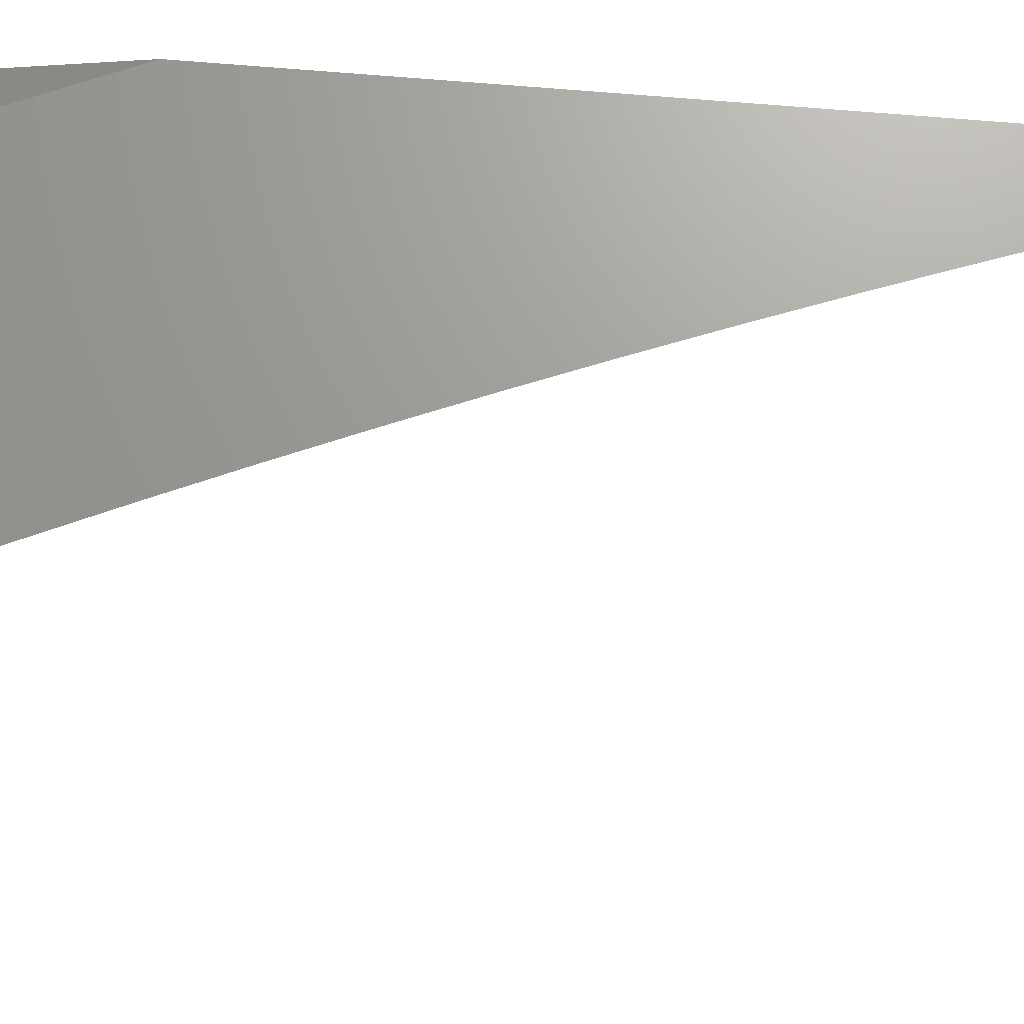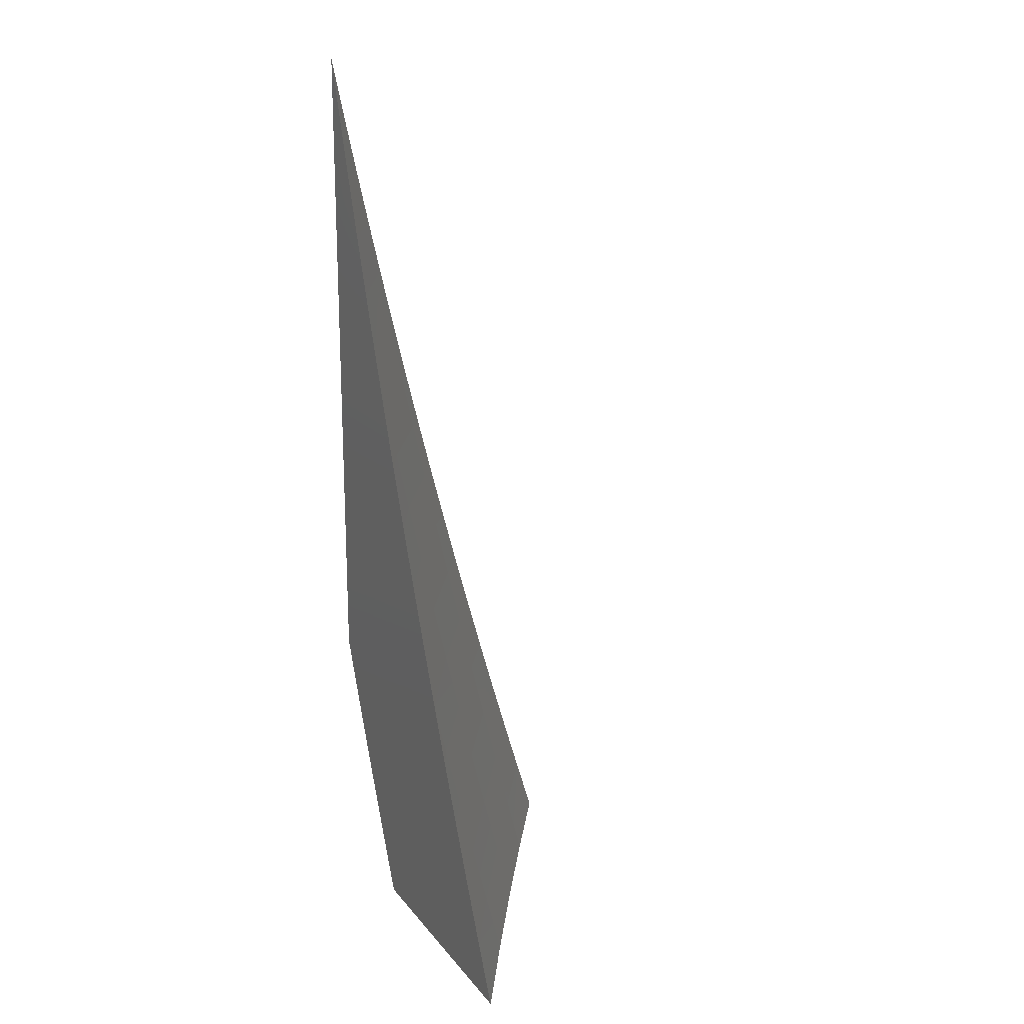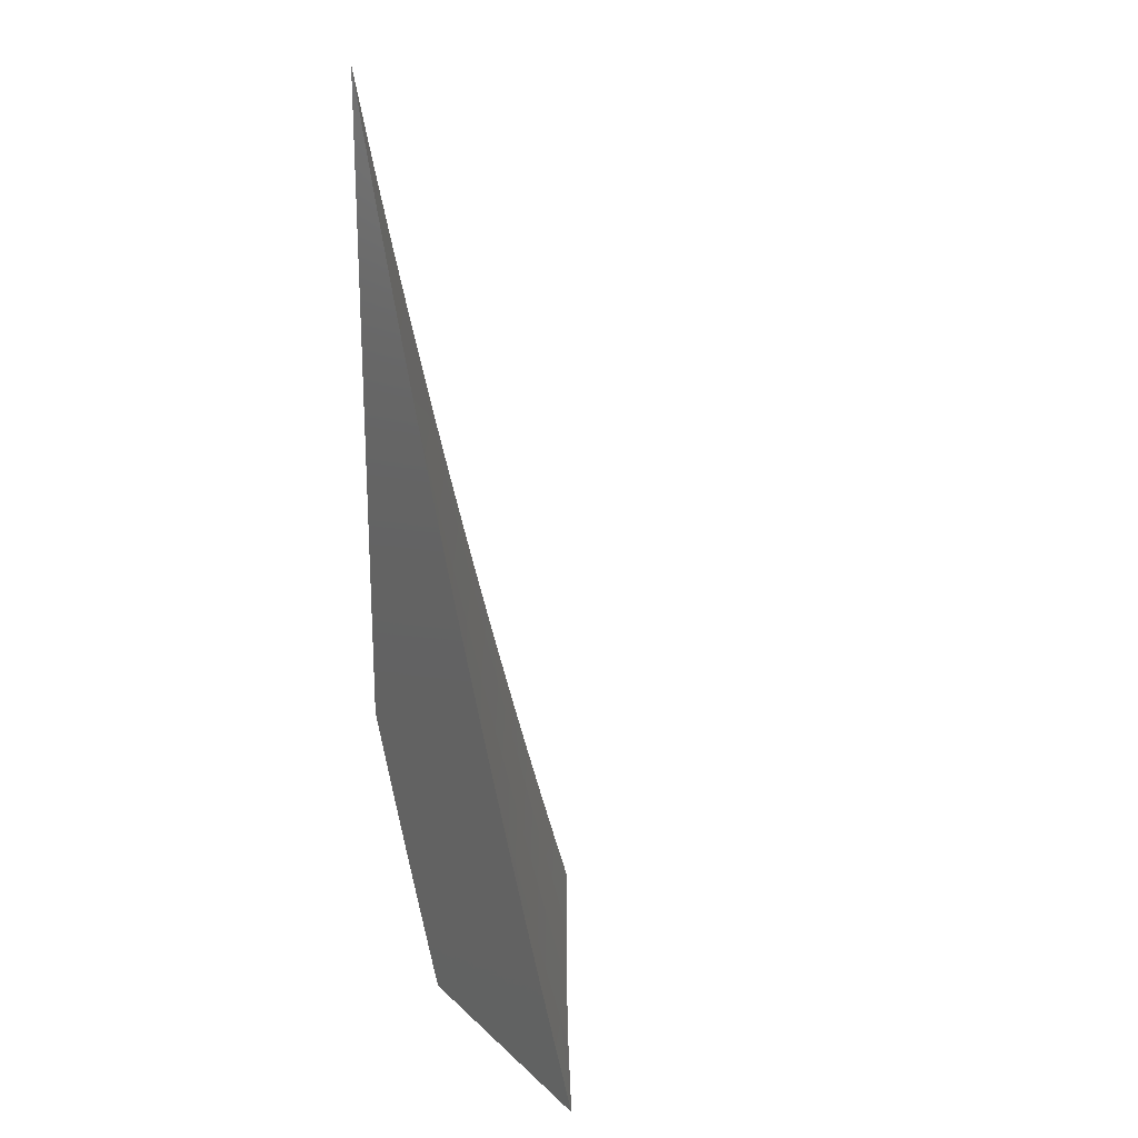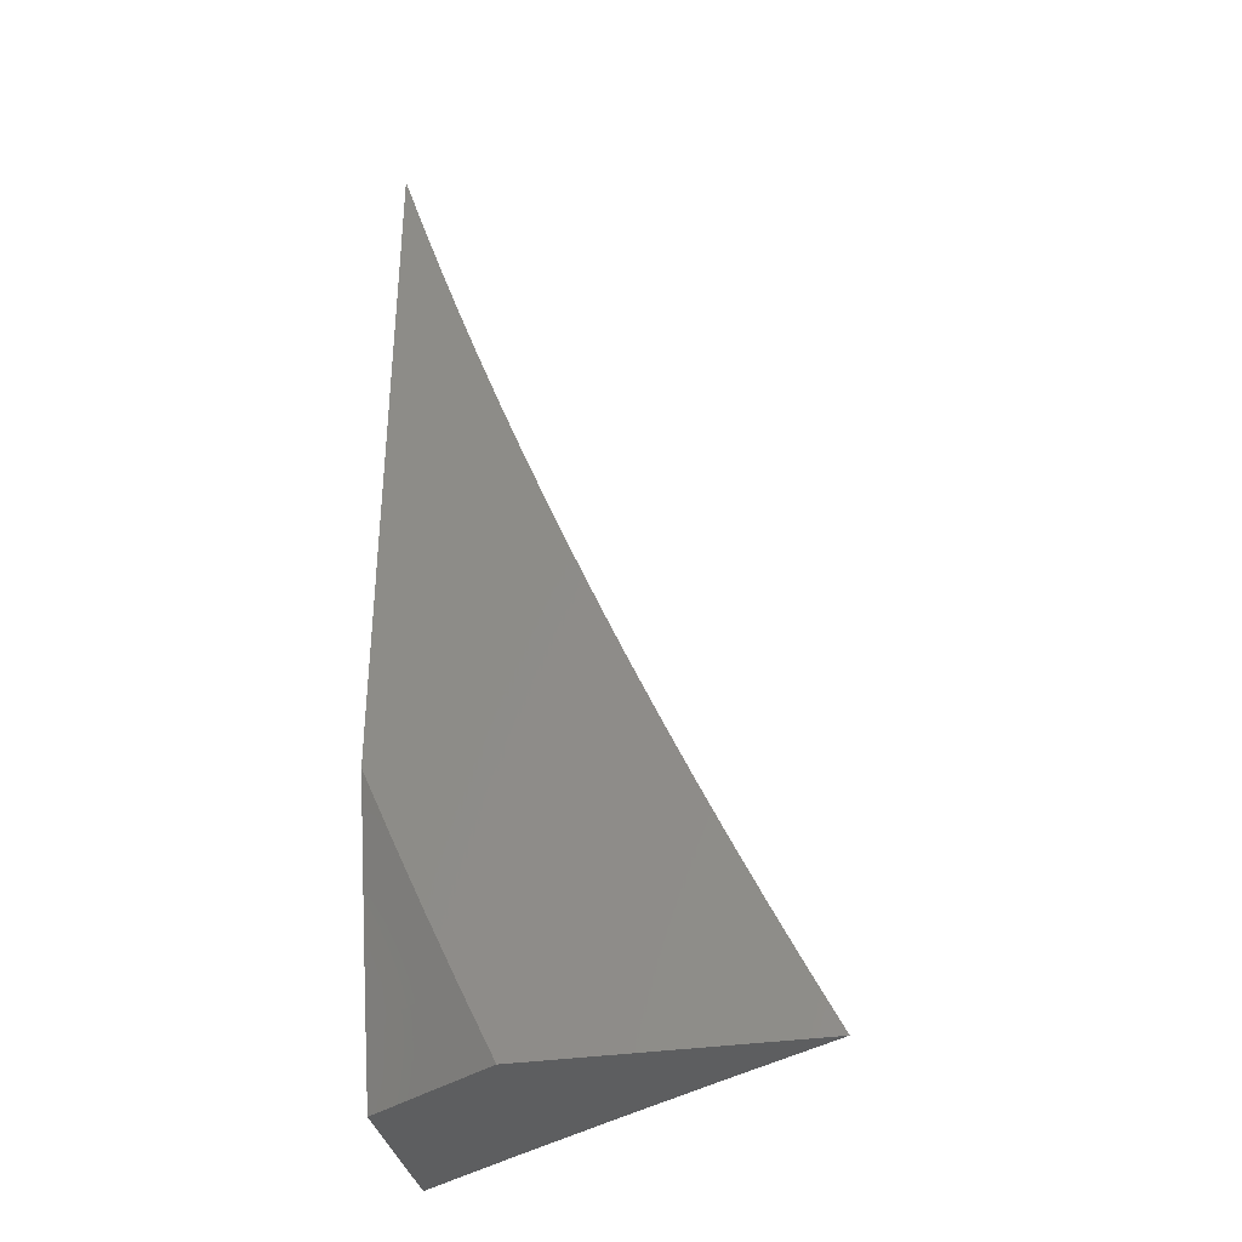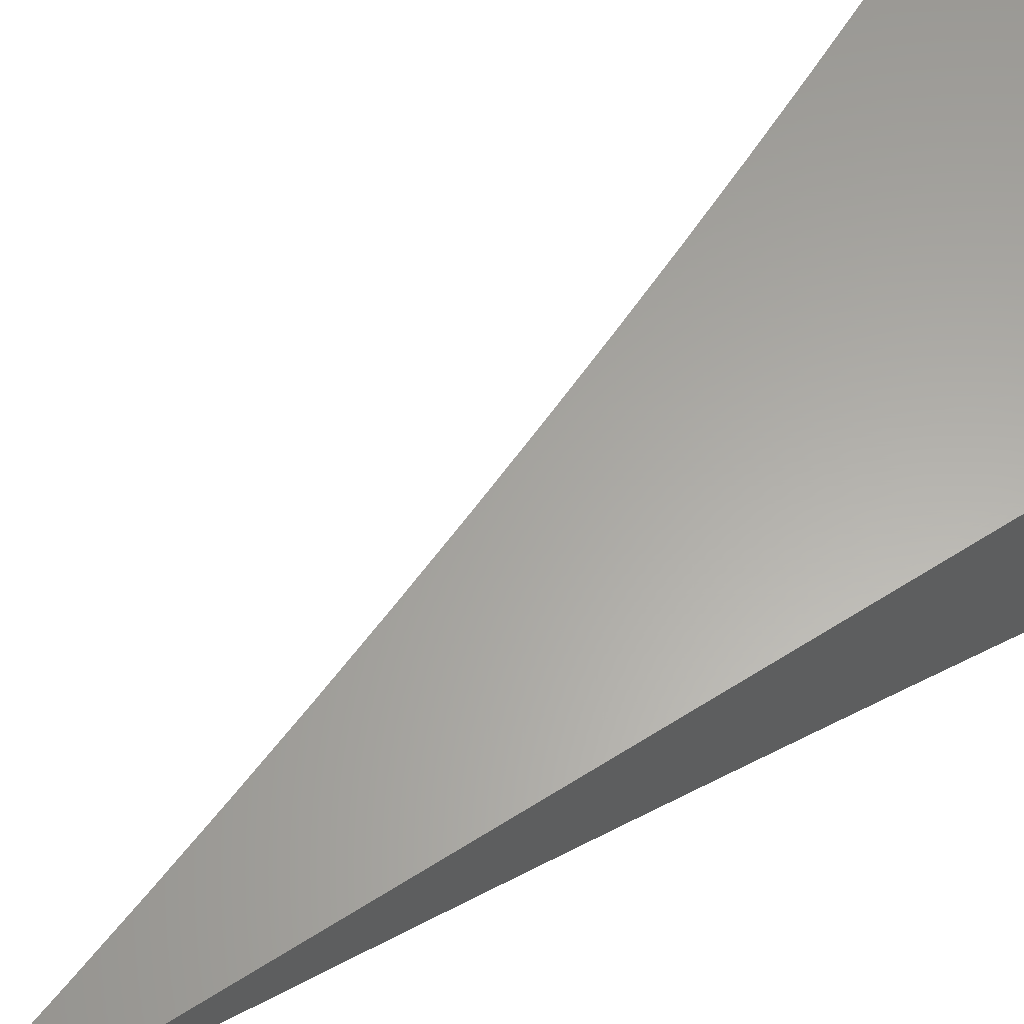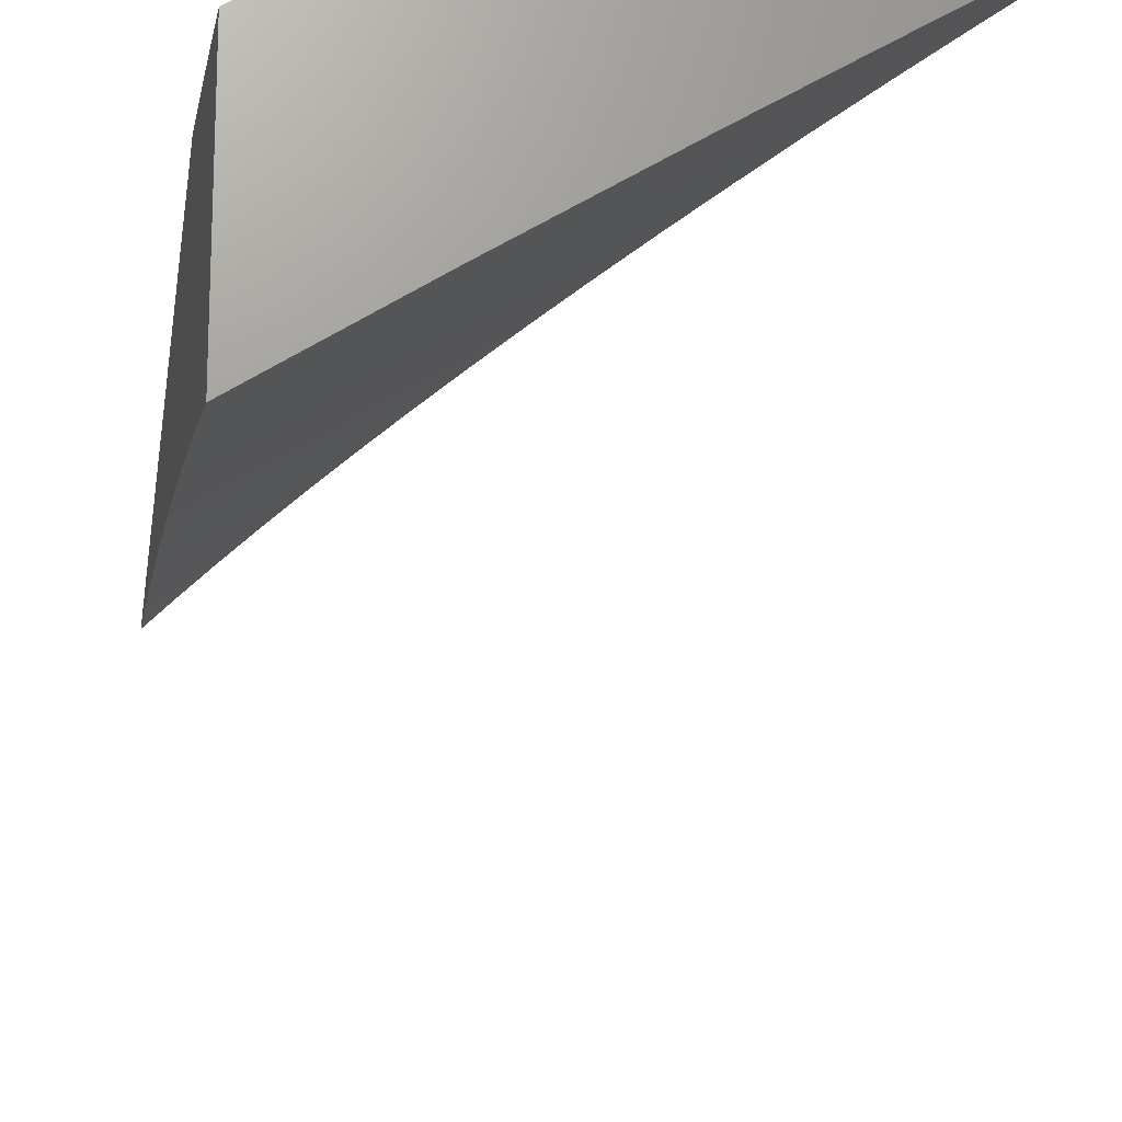
<metadata>
{"format":"stl","ext":"stl","renderer":"f3d","projection":"perspective","resolution":1024,"background":"white","views":[{"elev":68.9,"azim":-85.2,"up":"+Y"},{"elev":18.7,"azim":-116.3,"up":"+Z"},{"elev":21.3,"azim":-122.6,"up":"+Z"},{"elev":-34.7,"azim":-168.7,"up":"+Z"},{"elev":62.2,"azim":57.2,"up":"+Y"},{"elev":-20.3,"azim":172.6,"up":"+Y"}]}
</metadata>
<code>
# stl→obj: 92 verts, 180 faces
v 6 8.941 -2.931
v 6 8.921 -3
v 5.978 8.955 -2.931
v 5.938 8.961 -3
v 5.947 8.975 -2.931
v 5.916 8.995 -2.931
v 5.939 9 -2.863
v 5.907 9 -2.932
v 5.875 9 -3
v 5.957 8.989 -2.862
v 5.97 9 -2.794
v 5.988 8.969 -2.862
v 5.997 8.983 -2.793
v 6 8.981 -2.794
v 6 9 -2.724
v 6 8.961 -2.862
v 5.636 9 -2.942
v 5.607 9 -3
v 5.711 8.947 -2.97
v 5.707 8.94 -3
v 5.809 8.886 -2.97
v 5.805 8.879 -3
v 5.903 8.818 -3
v 5.907 8.824 -2.97
v 6 8.755 -3
v 6 8.773 -2.941
v 6 8.791 -2.881
v 5.916 8.837 -2.91
v 5.911 8.83 -2.94
v 5.813 8.892 -2.94
v 6 8.808 -2.821
v 5.924 8.849 -2.849
v 5.92 8.843 -2.88
v 5.822 8.905 -2.88
v 5.818 8.899 -2.91
v 5.719 8.96 -2.91
v 5.715 8.953 -2.94
v 6 8.825 -2.762
v 5.932 8.861 -2.789
v 5.928 8.855 -2.819
v 5.83 8.917 -2.819
v 5.826 8.911 -2.849
v 5.727 8.972 -2.849
v 5.723 8.966 -2.88
v 5.665 9 -2.883
v 6 8.841 -2.702
v 5.94 8.873 -2.729
v 5.936 8.867 -2.759
v 5.837 8.929 -2.759
v 5.834 8.923 -2.789
v 5.735 8.984 -2.789
v 5.731 8.978 -2.819
v 5.692 9 -2.824
v 5.944 8.878 -2.699
v 6 8.858 -2.642
v 5.952 8.89 -2.639
v 6 8.874 -2.582
v 5.959 8.901 -2.578
v 6 8.889 -2.522
v 5.966 8.912 -2.518
v 6 8.904 -2.462
v 5.974 8.922 -2.458
v 6 8.919 -2.401
v 5.98 8.932 -2.398
v 6 8.933 -2.341
v 5.994 8.952 -2.278
v 6 8.948 -2.281
v 6 8.961 -2.22
v 6 8.975 -2.159
v 5.959 9 -2.161
v 5.938 9 -2.223
v 5.916 9 -2.284
v 5.894 9 -2.345
v 5.98 9 -2.1
v 6 8.987 -2.099
v 6 9 -2.038
v 5.87 9 -2.406
v 5.881 8.996 -2.398
v 5.874 8.985 -2.458
v 5.847 9 -2.466
v 5.867 8.975 -2.518
v 5.823 9 -2.527
v 5.86 8.964 -2.578
v 5.798 9 -2.587
v 5.853 8.952 -2.639
v 5.772 9 -2.647
v 5.845 8.941 -2.699
v 5.746 9 -2.706
v 5.841 8.935 -2.729
v 5.742 8.996 -2.729
v 5.738 8.99 -2.759
v 5.72 9 -2.765
f 1 2 3
f 3 2 4
f 3 4 5
f 5 4 6
f 5 6 7
f 7 6 8
f 8 6 9
f 9 6 4
f 5 7 10
f 10 7 11
f 10 11 12
f 12 11 13
f 12 13 14
f 14 13 15
f 15 13 11
f 14 16 12
f 12 16 3
f 12 3 5
f 16 1 3
f 10 12 5
f 17 18 19
f 19 18 20
f 19 20 21
f 21 20 22
f 21 22 23
f 21 23 24
f 24 23 25
f 24 25 26
f 27 28 26
f 26 28 29
f 26 29 24
f 24 29 30
f 24 30 21
f 21 30 19
f 31 32 27
f 27 32 33
f 27 33 28
f 28 33 34
f 28 34 35
f 35 34 36
f 35 36 37
f 37 36 17
f 37 17 19
f 38 39 31
f 31 39 40
f 31 40 32
f 32 40 41
f 32 41 42
f 42 41 43
f 42 43 44
f 44 43 45
f 44 45 36
f 36 45 17
f 46 47 38
f 38 47 48
f 38 48 39
f 39 48 49
f 39 49 50
f 50 49 51
f 50 51 52
f 52 51 53
f 52 53 43
f 43 53 45
f 47 46 54
f 54 46 55
f 54 55 56
f 56 55 57
f 56 57 58
f 58 57 59
f 58 59 60
f 60 59 61
f 60 61 62
f 62 61 63
f 62 63 64
f 64 63 65
f 64 65 66
f 66 65 67
f 66 67 68
f 69 70 68
f 68 70 71
f 68 71 66
f 66 71 72
f 66 72 73
f 70 69 74
f 74 69 75
f 74 75 76
f 77 78 73
f 73 78 64
f 73 64 66
f 78 77 79
f 79 77 80
f 79 80 81
f 81 80 82
f 81 82 83
f 83 82 84
f 83 84 85
f 85 84 86
f 85 86 87
f 87 86 88
f 87 88 89
f 89 88 90
f 89 90 91
f 91 90 92
f 91 92 51
f 51 92 53
f 88 92 90
f 35 37 30
f 30 37 19
f 42 44 34
f 34 44 36
f 50 52 41
f 41 52 43
f 89 91 49
f 49 91 51
f 28 35 29
f 29 35 30
f 32 42 33
f 33 42 34
f 39 50 40
f 40 50 41
f 49 48 89
f 89 48 47
f 89 47 87
f 87 47 54
f 87 54 85
f 85 54 56
f 85 56 83
f 83 56 58
f 83 58 81
f 81 58 60
f 81 60 79
f 79 60 62
f 79 62 78
f 78 62 64
f 11 80 15
f 15 80 77
f 15 77 73
f 80 11 82
f 82 11 7
f 82 7 84
f 84 7 8
f 84 8 86
f 86 8 9
f 86 9 88
f 88 9 92
f 92 9 53
f 53 9 45
f 45 9 17
f 17 9 18
f 73 72 15
f 15 72 71
f 15 71 70
f 70 74 15
f 15 74 76
f 4 22 9
f 9 22 20
f 9 20 18
f 4 2 22
f 22 2 23
f 23 2 25
f 1 55 2
f 2 55 46
f 2 46 38
f 55 1 57
f 57 1 16
f 57 16 59
f 59 16 14
f 59 14 61
f 61 14 15
f 61 15 63
f 63 15 65
f 65 15 67
f 67 15 68
f 68 15 69
f 69 15 75
f 75 15 76
f 38 31 2
f 2 31 27
f 2 27 26
f 26 25 2

</code>
